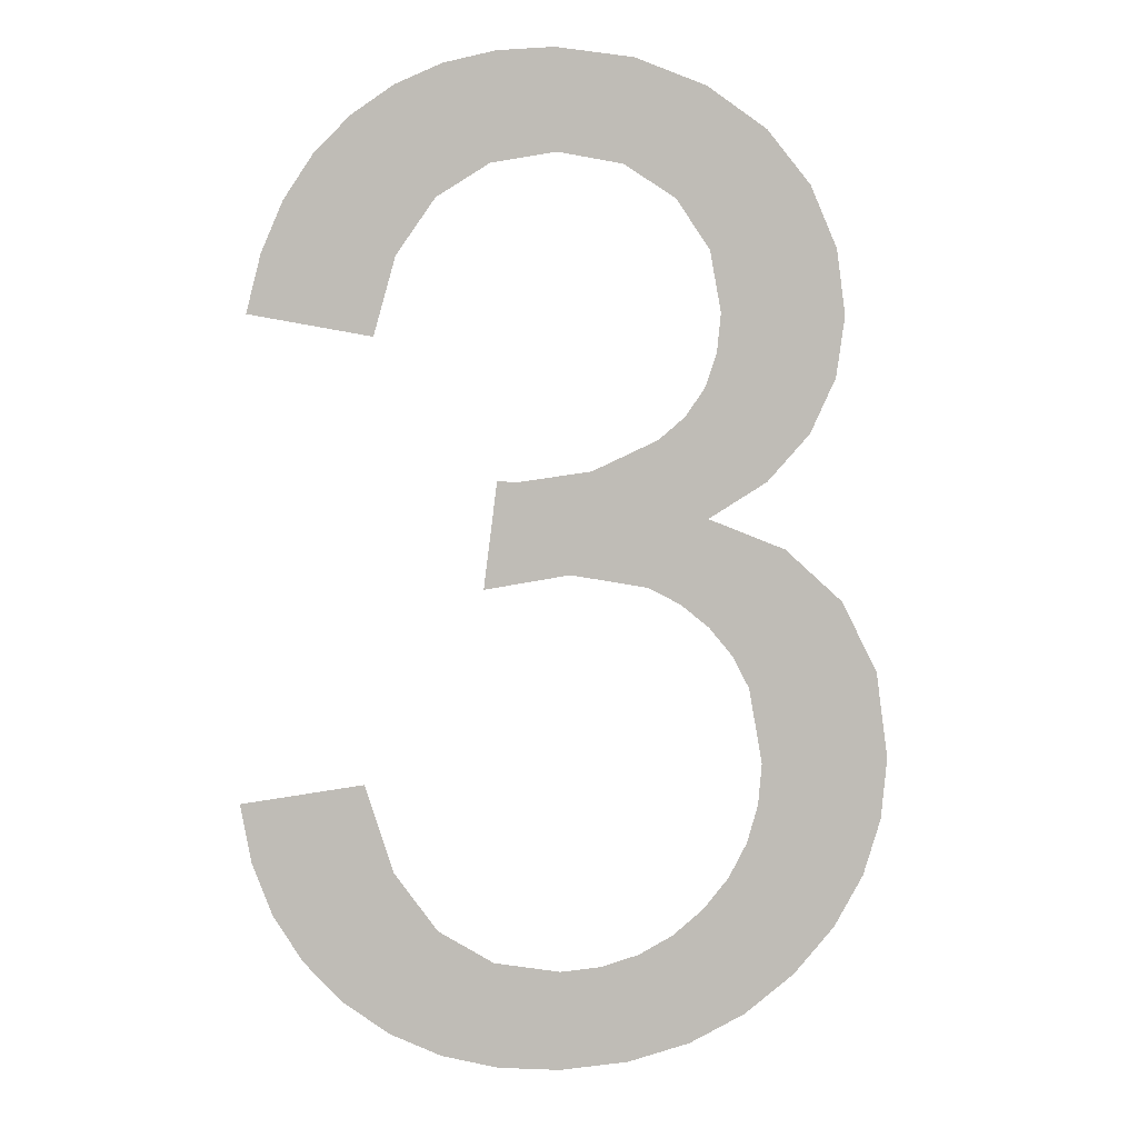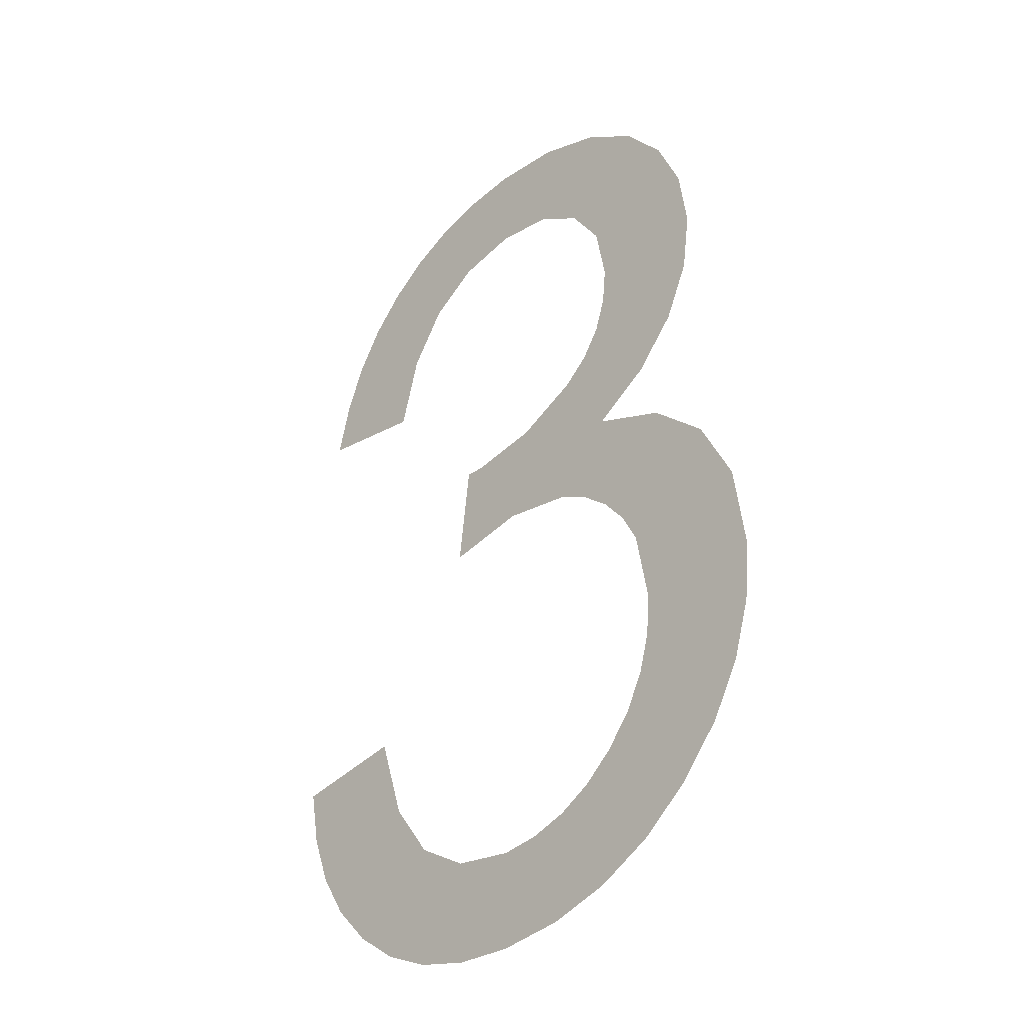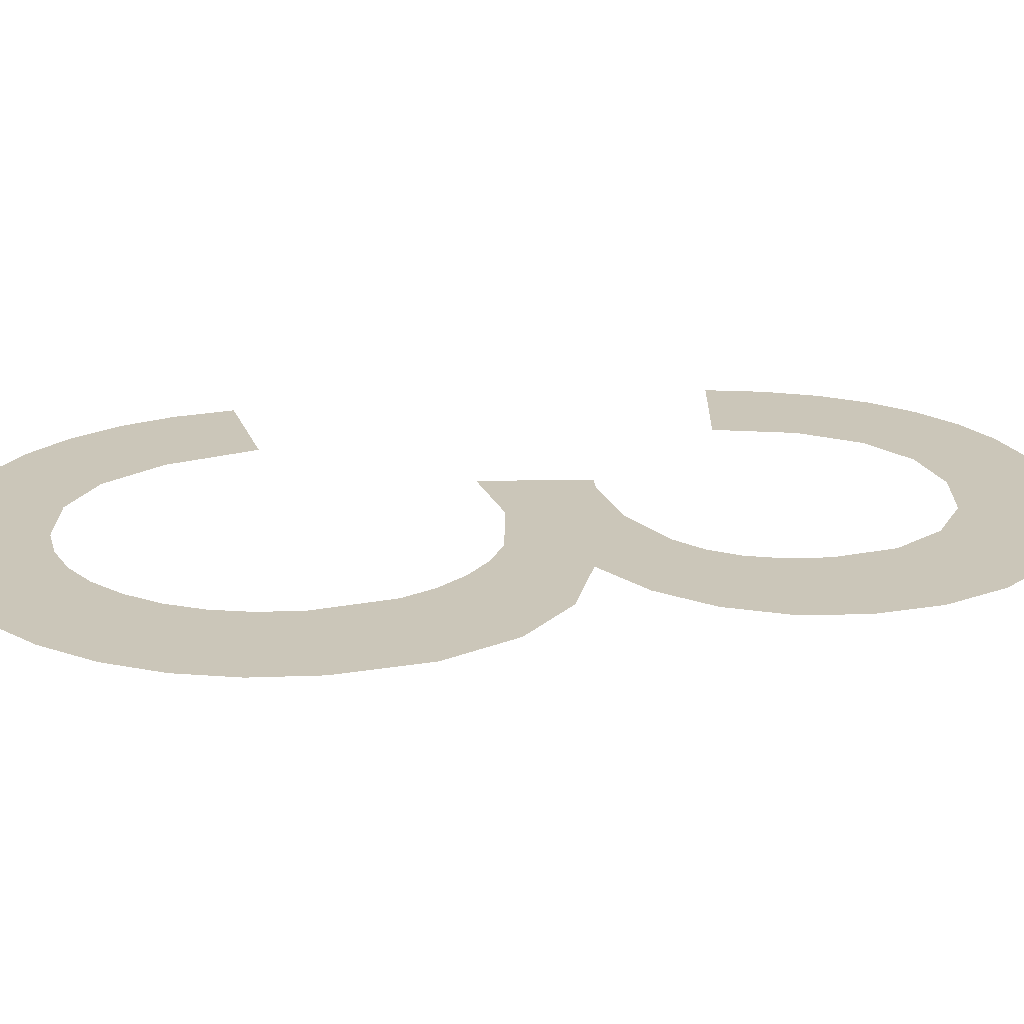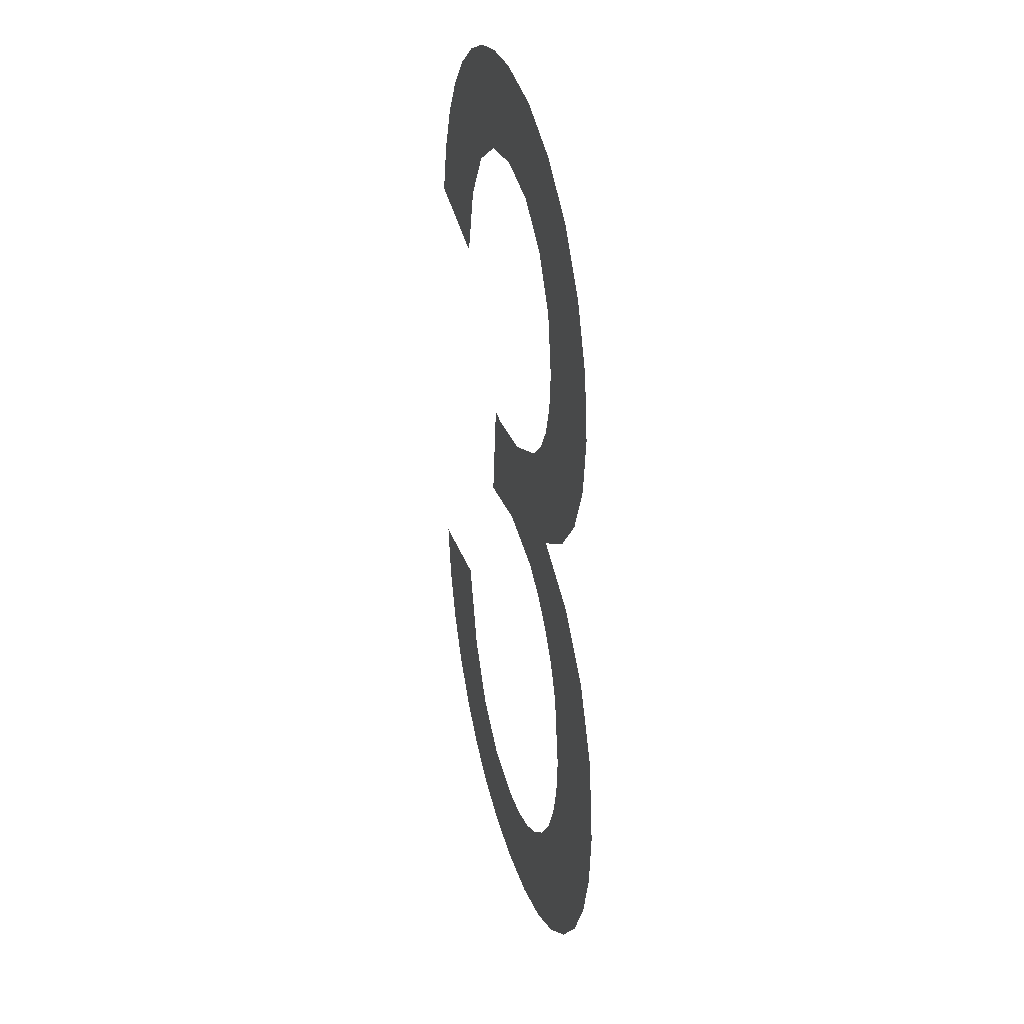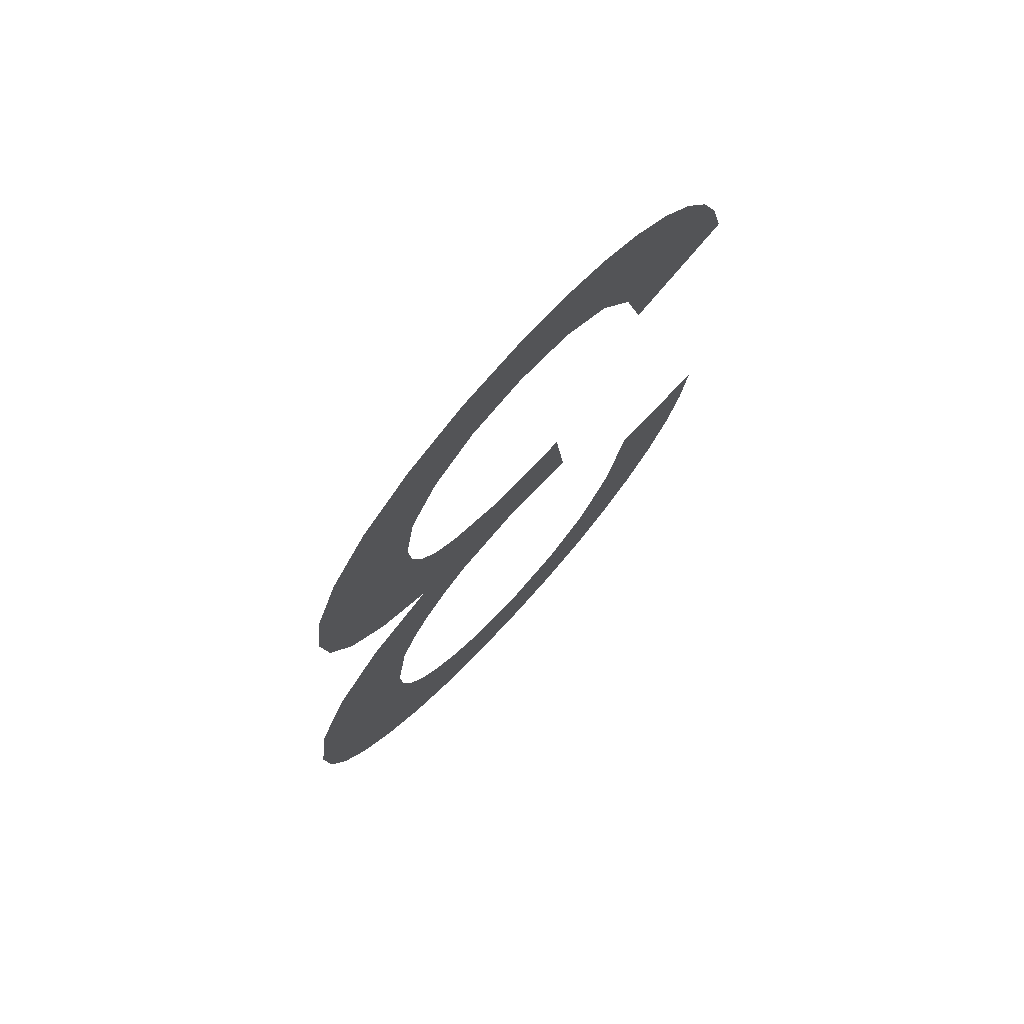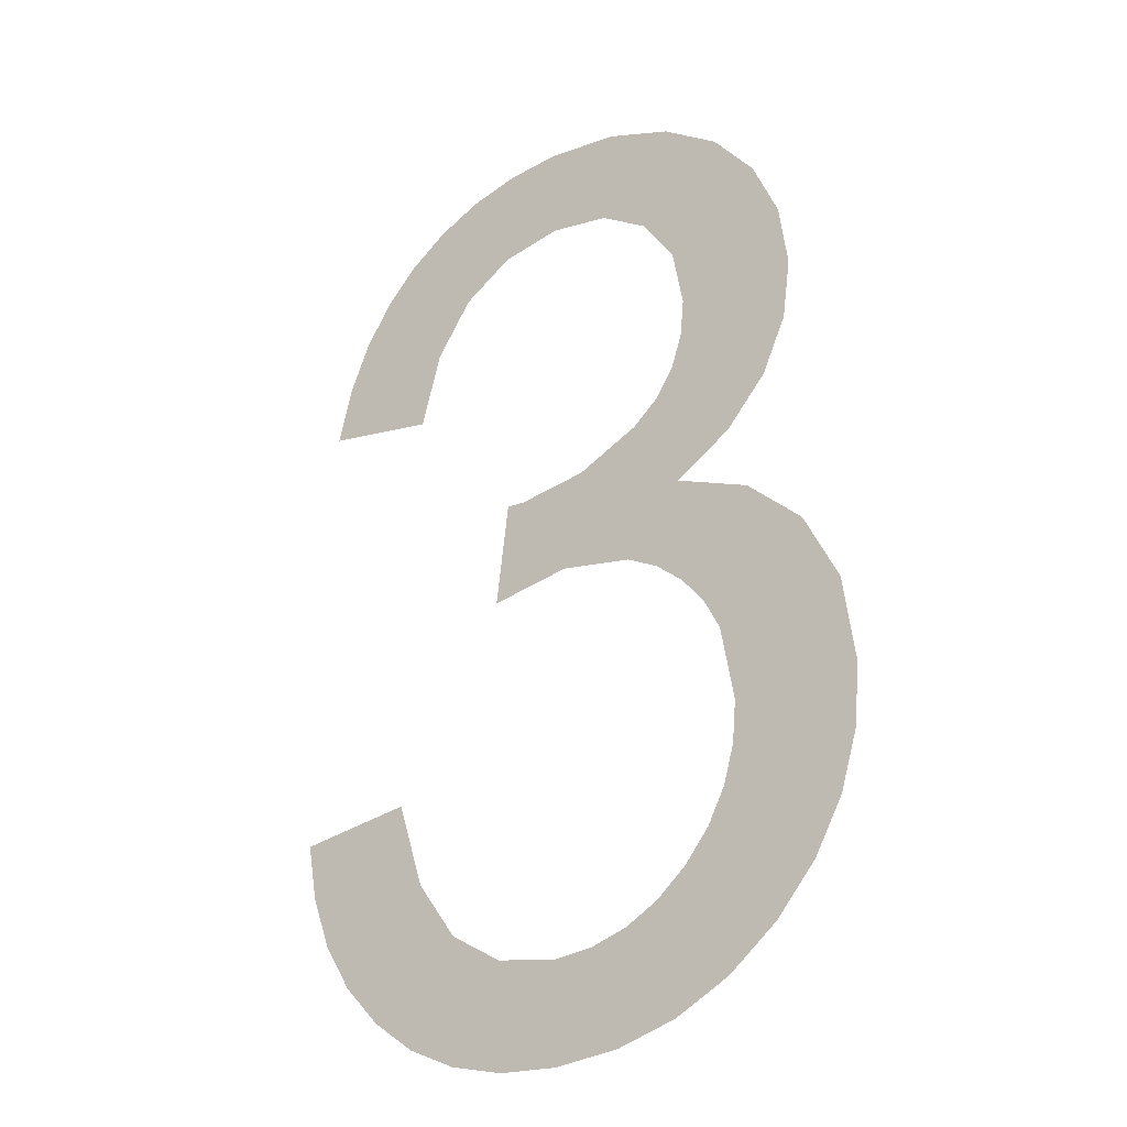
<metadata>
{"format":"obj","ext":"obj","renderer":"f3d","projection":"perspective","resolution":1024,"background":"white","views":[{"elev":5.5,"azim":-7.3,"up":"+Y"},{"elev":-34.6,"azim":46.4,"up":"+Y"},{"elev":20.8,"azim":80.8,"up":"+Z"},{"elev":32.6,"azim":75.5,"up":"+Y"},{"elev":74.0,"azim":132.1,"up":"+Y"},{"elev":-27.1,"azim":36.8,"up":"+Y"}]}
</metadata>
<code>
o mesh18/mesh18-geometry#mesh18-geometry
v 0.1848 -0.4031 0.05129
v 0.1885 -0.4058 0.05129
v 0.1843 -0.405 0.05129
v 0.1856 -0.4013 0.05129
v 0.1866 -0.3998 0.05129
v 0.1878 -0.3985 0.05129
v 0.1893 -0.3975 0.05129
v 0.1893 -0.4031 0.05129
v 0.1909 -0.3967 0.05129
v 0.1906 -0.4012 0.05129
v 0.1925 -0.4 0.05129
v 0.1927 -0.3963 0.05129
v 0.1947 -0.3996 0.05129
v 0.1946 -0.3962 0.05129
v 0.1973 -0.3965 0.05129
v 0.197 -0.4 0.05129
v 0.1988 -0.4011 0.05129
v 0.1998 -0.3974 0.05129
v 0.1999 -0.4029 0.05129
v 0.2019 -0.3988 0.05129
v 0.2003 -0.405 0.05129
v 0.202 -0.4108 0.05129
v 0.2002 -0.4063 0.05129
v 0.2034 -0.4007 0.05129
v 0.1999 -0.412 0.05129
v 0.2034 -0.4091 0.05129
v 0.1998 -0.4075 0.05129
v 0.2043 -0.4028 0.05129
v 0.2 -0.4158 0.05129
v 0.2043 -0.4072 0.05129
v 0.1991 -0.4085 0.05129
v 0.2026 -0.4131 0.05129
v 0.2046 -0.4051 0.05129
v 0.199 -0.4149 0.05129
v 0.2008 -0.4168 0.05129
v 0.1982 -0.4093 0.05129
v 0.2014 -0.4179 0.05129
v 0.1978 -0.4144 0.05129
v 0.2019 -0.4205 0.05129
v 0.1959 -0.4104 0.05129
v 0.2031 -0.4281 0.05129
v 0.1951 -0.4139 0.05129
v 0.2017 -0.422 0.05129
v 0.2046 -0.4149 0.05129
v 0.1933 -0.4107 0.05129
v 0.2013 -0.4233 0.05129
v 0.2045 -0.4264 0.05129
v 0.1926 -0.4107 0.05129
v 0.2013 -0.4294 0.05129
v 0.2055 -0.4246 0.05129
v 0.1922 -0.4143 0.05129
v 0.2007 -0.4245 0.05129
v 0.2059 -0.4174 0.05129
v 0.1998 -0.4256 0.05129
v 0.2061 -0.4226 0.05129
v 0.1993 -0.4304 0.05129
v 0.2063 -0.4204 0.05129
v 0.1987 -0.4265 0.05129
v 0.1975 -0.4272 0.05129
v 0.1972 -0.431 0.05129
v 0.1962 -0.4276 0.05129
v 0.1948 -0.4277 0.05129
v 0.1948 -0.4312 0.05129
v 0.1926 -0.431 0.05129
v 0.1925 -0.4273 0.05129
v 0.1906 -0.4305 0.05129
v 0.1906 -0.4261 0.05129
v 0.1891 -0.424 0.05129
v 0.1889 -0.4297 0.05129
v 0.1881 -0.421 0.05129
v 0.1873 -0.4285 0.05129
v 0.186 -0.427 0.05129
v 0.1849 -0.4254 0.05129
v 0.1843 -0.4236 0.05129
v 0.1839 -0.4215 0.05129
f 1 2 3
f 2 1 4
f 3 2 1
f 4 1 2
f 2 4 5
f 5 4 2
f 2 5 6
f 6 5 2
f 2 6 7
f 7 6 2
f 2 7 8
f 8 7 2
f 8 7 9
f 9 7 8
f 8 9 10
f 10 9 8
f 10 9 11
f 11 9 10
f 11 9 12
f 12 9 11
f 11 12 13
f 13 12 11
f 13 12 14
f 14 12 13
f 13 14 15
f 15 14 13
f 13 15 16
f 16 15 13
f 16 15 17
f 17 15 16
f 17 15 18
f 18 15 17
f 17 18 19
f 19 18 17
f 19 18 20
f 20 18 19
f 19 20 21
f 21 20 19
f 22 21 20
f 20 21 22
f 22 23 21
f 21 23 22
f 22 20 24
f 24 20 22
f 25 23 22
f 22 23 25
f 22 24 26
f 26 24 22
f 23 25 27
f 27 25 23
f 26 24 28
f 28 24 26
f 29 27 25
f 25 27 29
f 26 28 30
f 30 28 26
f 29 31 27
f 27 31 29
f 29 25 32
f 32 25 29
f 30 28 33
f 33 28 30
f 34 31 29
f 29 31 34
f 29 32 35
f 35 32 29
f 34 36 31
f 31 36 34
f 35 32 37
f 37 32 35
f 38 36 34
f 34 36 38
f 37 32 39
f 39 32 37
f 38 40 36
f 36 40 38
f 41 39 32
f 32 39 41
f 42 40 38
f 38 40 42
f 41 43 39
f 39 43 41
f 41 32 44
f 44 32 41
f 42 45 40
f 40 45 42
f 41 46 43
f 43 46 41
f 41 44 47
f 47 44 41
f 42 48 45
f 45 48 42
f 49 46 41
f 41 46 49
f 47 44 50
f 50 44 47
f 48 42 51
f 51 42 48
f 49 52 46
f 46 52 49
f 50 44 53
f 53 44 50
f 49 54 52
f 52 54 49
f 50 53 55
f 55 53 50
f 56 54 49
f 49 54 56
f 55 53 57
f 57 53 55
f 56 58 54
f 54 58 56
f 56 59 58
f 58 59 56
f 60 59 56
f 56 59 60
f 60 61 59
f 59 61 60
f 60 62 61
f 61 62 60
f 63 62 60
f 60 62 63
f 64 62 63
f 63 62 64
f 64 65 62
f 62 65 64
f 66 65 64
f 64 65 66
f 66 67 65
f 65 67 66
f 66 68 67
f 67 68 66
f 69 68 66
f 66 68 69
f 69 70 68
f 68 70 69
f 71 70 69
f 69 70 71
f 72 70 71
f 71 70 72
f 73 70 72
f 72 70 73
f 74 70 73
f 73 70 74
f 70 74 75
f 75 74 70

</code>
